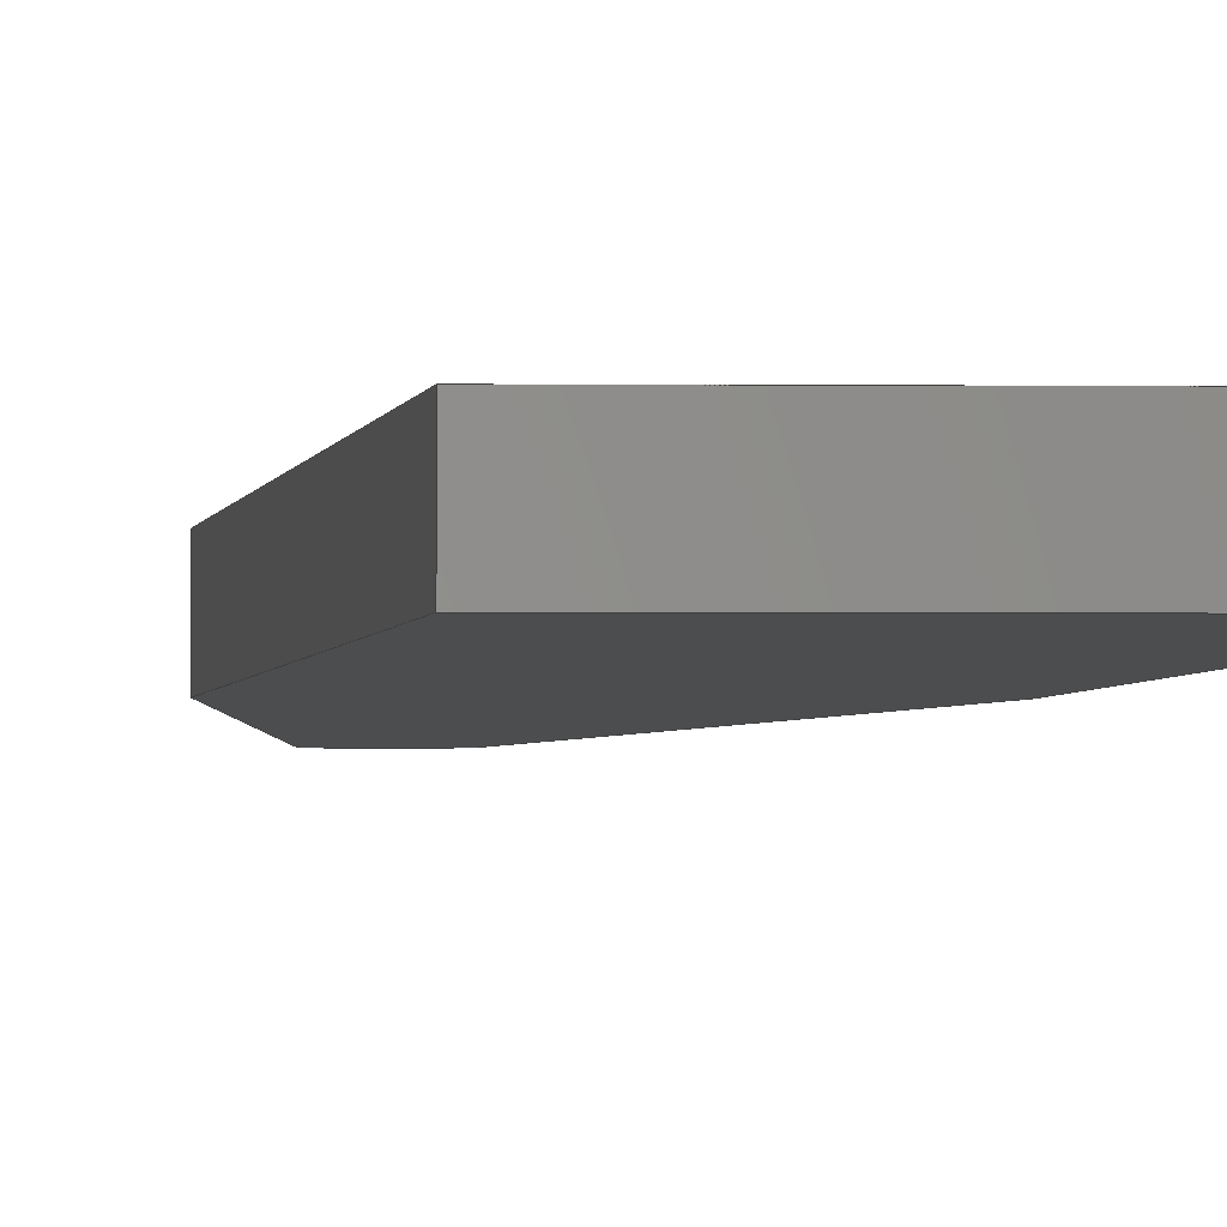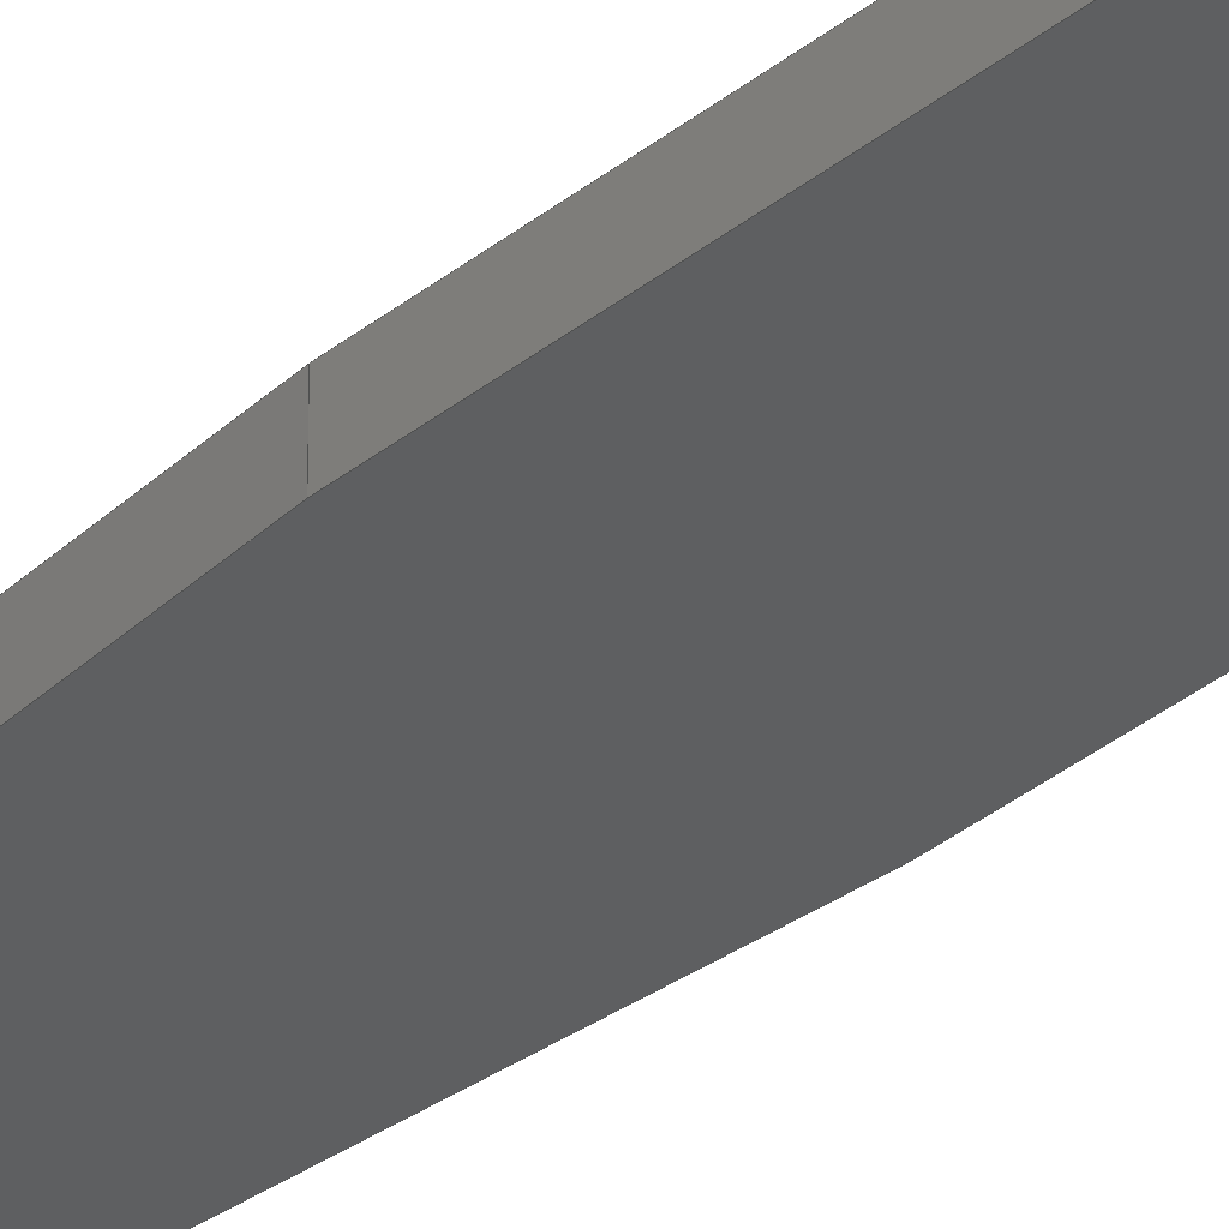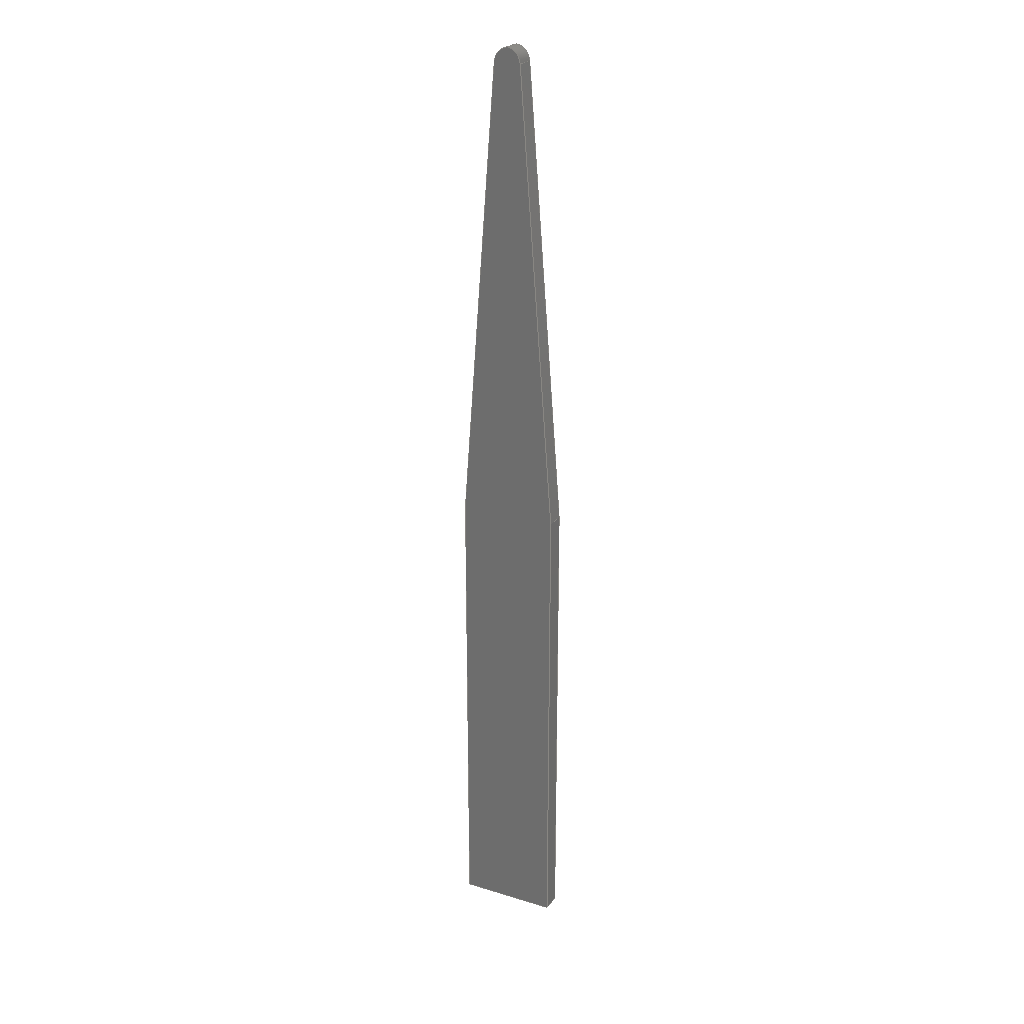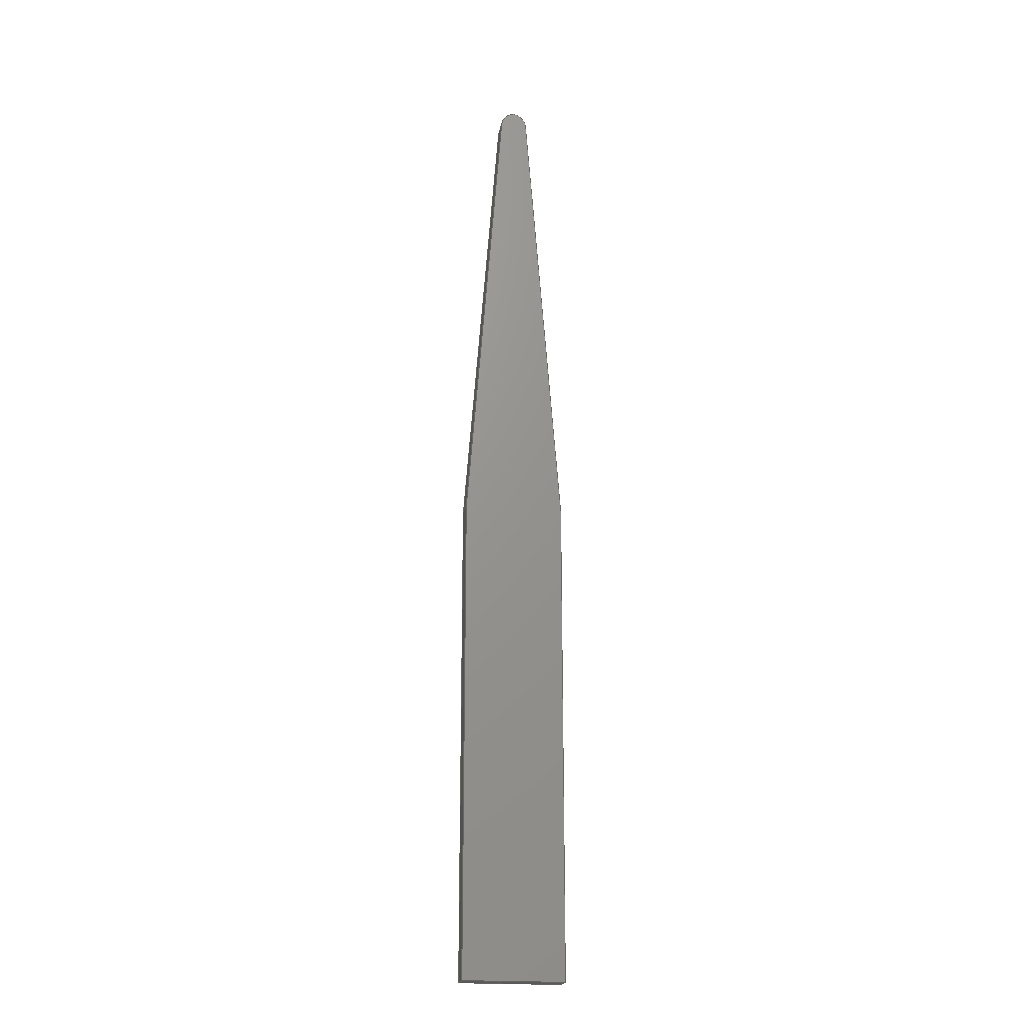
<metadata>
{"format":"step","ext":"step","renderer":"f3d","projection":"perspective","resolution":1024,"background":"white","views":[{"elev":-1.2,"azim":175.9,"up":"+Y"},{"elev":-37.6,"azim":135.3,"up":"+Y"},{"elev":23.8,"azim":-153.1,"up":"+Z"},{"elev":-20.5,"azim":-9.8,"up":"+Z"}]}
</metadata>
<code>
ISO-10303-21;
DATA;
#1=MECHANICAL_DESIGN_GEOMETRIC_PRESENTATION_REPRESENTATION('',(#4),#277);
#2=SHAPE_REPRESENTATION_RELATIONSHIP('SRR','None',#284,#3);
#3=ADVANCED_BREP_SHAPE_REPRESENTATION('',(#5),#276);
#4=STYLED_ITEM('',(#294),#5);
#5=MANIFOLD_SOLID_BREP('Body1',#157);
#6=CIRCLE('',#176,0.0508);
#7=CIRCLE('',#177,0.0508);
#8=CIRCLE('',#179,0.0508);
#9=CIRCLE('',#180,0.0508);
#10=CYLINDRICAL_SURFACE('',#175,0.0508);
#11=CYLINDRICAL_SURFACE('',#178,0.0508);
#12=FACE_OUTER_BOUND('',#21,.T.);
#13=FACE_OUTER_BOUND('',#22,.T.);
#14=FACE_OUTER_BOUND('',#23,.T.);
#15=FACE_OUTER_BOUND('',#24,.T.);
#16=FACE_OUTER_BOUND('',#25,.T.);
#17=FACE_OUTER_BOUND('',#26,.T.);
#18=FACE_OUTER_BOUND('',#27,.T.);
#19=FACE_OUTER_BOUND('',#28,.T.);
#20=FACE_OUTER_BOUND('',#29,.T.);
#21=EDGE_LOOP('',(#99,#100,#101,#102));
#22=EDGE_LOOP('',(#103,#104,#105,#106));
#23=EDGE_LOOP('',(#107,#108,#109,#110));
#24=EDGE_LOOP('',(#111,#112,#113,#114));
#25=EDGE_LOOP('',(#115,#116,#117,#118));
#26=EDGE_LOOP('',(#119,#120,#121,#122));
#27=EDGE_LOOP('',(#123,#124,#125,#126));
#28=EDGE_LOOP('',(#127,#128,#129,#130,#131,#132,#133));
#29=EDGE_LOOP('',(#134,#135,#136,#137,#138,#139,#140));
#30=LINE('',#233,#47);
#31=LINE('',#235,#48);
#32=LINE('',#237,#49);
#33=LINE('',#238,#50);
#34=LINE('',#241,#51);
#35=LINE('',#243,#52);
#36=LINE('',#244,#53);
#37=LINE('',#247,#54);
#38=LINE('',#249,#55);
#39=LINE('',#250,#56);
#40=LINE('',#253,#57);
#41=LINE('',#255,#58);
#42=LINE('',#256,#59);
#43=LINE('',#262,#60);
#44=LINE('',#268,#61);
#45=LINE('',#270,#62);
#46=LINE('',#271,#63);
#47=VECTOR('',#188,1);
#48=VECTOR('',#189,1);
#49=VECTOR('',#190,1);
#50=VECTOR('',#191,1);
#51=VECTOR('',#194,1);
#52=VECTOR('',#195,1);
#53=VECTOR('',#196,1);
#54=VECTOR('',#199,1);
#55=VECTOR('',#200,1);
#56=VECTOR('',#201,1);
#57=VECTOR('',#204,1);
#58=VECTOR('',#205,1);
#59=VECTOR('',#206,1);
#60=VECTOR('',#213,1);
#61=VECTOR('',#220,1);
#62=VECTOR('',#223,1);
#63=VECTOR('',#224,1);
#64=VERTEX_POINT('',#231);
#65=VERTEX_POINT('',#232);
#66=VERTEX_POINT('',#234);
#67=VERTEX_POINT('',#236);
#68=VERTEX_POINT('',#240);
#69=VERTEX_POINT('',#242);
#70=VERTEX_POINT('',#246);
#71=VERTEX_POINT('',#248);
#72=VERTEX_POINT('',#252);
#73=VERTEX_POINT('',#254);
#74=VERTEX_POINT('',#258);
#75=VERTEX_POINT('',#260);
#76=VERTEX_POINT('',#264);
#77=VERTEX_POINT('',#266);
#78=EDGE_CURVE('',#64,#65,#30,.T.);
#79=EDGE_CURVE('',#64,#66,#31,.T.);
#80=EDGE_CURVE('',#67,#66,#32,.T.);
#81=EDGE_CURVE('',#65,#67,#33,.T.);
#82=EDGE_CURVE('',#65,#68,#34,.T.);
#83=EDGE_CURVE('',#69,#67,#35,.T.);
#84=EDGE_CURVE('',#68,#69,#36,.T.);
#85=EDGE_CURVE('',#68,#70,#37,.T.);
#86=EDGE_CURVE('',#71,#69,#38,.T.);
#87=EDGE_CURVE('',#70,#71,#39,.T.);
#88=EDGE_CURVE('',#72,#70,#40,.T.);
#89=EDGE_CURVE('',#73,#71,#41,.T.);
#90=EDGE_CURVE('',#72,#73,#42,.T.);
#91=EDGE_CURVE('',#74,#72,#6,.T.);
#92=EDGE_CURVE('',#75,#73,#7,.T.);
#93=EDGE_CURVE('',#74,#75,#43,.T.);
#94=EDGE_CURVE('',#76,#74,#8,.T.);
#95=EDGE_CURVE('',#77,#75,#9,.T.);
#96=EDGE_CURVE('',#76,#77,#44,.T.);
#97=EDGE_CURVE('',#64,#76,#45,.T.);
#98=EDGE_CURVE('',#66,#77,#46,.T.);
#99=ORIENTED_EDGE('',*,*,#78,.F.);
#100=ORIENTED_EDGE('',*,*,#79,.T.);
#101=ORIENTED_EDGE('',*,*,#80,.F.);
#102=ORIENTED_EDGE('',*,*,#81,.F.);
#103=ORIENTED_EDGE('',*,*,#82,.F.);
#104=ORIENTED_EDGE('',*,*,#81,.T.);
#105=ORIENTED_EDGE('',*,*,#83,.F.);
#106=ORIENTED_EDGE('',*,*,#84,.F.);
#107=ORIENTED_EDGE('',*,*,#85,.F.);
#108=ORIENTED_EDGE('',*,*,#84,.T.);
#109=ORIENTED_EDGE('',*,*,#86,.F.);
#110=ORIENTED_EDGE('',*,*,#87,.F.);
#111=ORIENTED_EDGE('',*,*,#88,.T.);
#112=ORIENTED_EDGE('',*,*,#87,.T.);
#113=ORIENTED_EDGE('',*,*,#89,.F.);
#114=ORIENTED_EDGE('',*,*,#90,.F.);
#115=ORIENTED_EDGE('',*,*,#91,.T.);
#116=ORIENTED_EDGE('',*,*,#90,.T.);
#117=ORIENTED_EDGE('',*,*,#92,.F.);
#118=ORIENTED_EDGE('',*,*,#93,.F.);
#119=ORIENTED_EDGE('',*,*,#94,.T.);
#120=ORIENTED_EDGE('',*,*,#93,.T.);
#121=ORIENTED_EDGE('',*,*,#95,.F.);
#122=ORIENTED_EDGE('',*,*,#96,.F.);
#123=ORIENTED_EDGE('',*,*,#97,.T.);
#124=ORIENTED_EDGE('',*,*,#96,.T.);
#125=ORIENTED_EDGE('',*,*,#98,.F.);
#126=ORIENTED_EDGE('',*,*,#79,.F.);
#127=ORIENTED_EDGE('',*,*,#98,.T.);
#128=ORIENTED_EDGE('',*,*,#95,.T.);
#129=ORIENTED_EDGE('',*,*,#92,.T.);
#130=ORIENTED_EDGE('',*,*,#89,.T.);
#131=ORIENTED_EDGE('',*,*,#86,.T.);
#132=ORIENTED_EDGE('',*,*,#83,.T.);
#133=ORIENTED_EDGE('',*,*,#80,.T.);
#134=ORIENTED_EDGE('',*,*,#97,.F.);
#135=ORIENTED_EDGE('',*,*,#78,.T.);
#136=ORIENTED_EDGE('',*,*,#82,.T.);
#137=ORIENTED_EDGE('',*,*,#85,.T.);
#138=ORIENTED_EDGE('',*,*,#88,.F.);
#139=ORIENTED_EDGE('',*,*,#91,.F.);
#140=ORIENTED_EDGE('',*,*,#94,.F.);
#141=PLANE('',#171);
#142=PLANE('',#172);
#143=PLANE('',#173);
#144=PLANE('',#174);
#145=PLANE('',#181);
#146=PLANE('',#182);
#147=PLANE('',#183);
#148=ADVANCED_FACE('',(#12),#141,.T.);
#149=ADVANCED_FACE('',(#13),#142,.T.);
#150=ADVANCED_FACE('',(#14),#143,.T.);
#151=ADVANCED_FACE('',(#15),#144,.T.);
#152=ADVANCED_FACE('',(#16),#10,.T.);
#153=ADVANCED_FACE('',(#17),#11,.T.);
#154=ADVANCED_FACE('',(#18),#145,.T.);
#155=ADVANCED_FACE('',(#19),#146,.T.);
#156=ADVANCED_FACE('',(#20),#147,.F.);
#157=CLOSED_SHELL('',(#148,#149,#150,#151,#152,#153,#154,#155,#156));
#158=DERIVED_UNIT_ELEMENT(#160,1);
#159=DERIVED_UNIT_ELEMENT(#279,3);
#160=(
MASS_UNIT()
NAMED_UNIT(*)
SI_UNIT(.KILO.,.GRAM.)
);
#161=DERIVED_UNIT((#158,#159));
#162=MEASURE_REPRESENTATION_ITEM('density measure',
POSITIVE_RATIO_MEASURE(7850),#161);
#163=PROPERTY_DEFINITION_REPRESENTATION(#168,#165);
#164=PROPERTY_DEFINITION_REPRESENTATION(#169,#166);
#165=REPRESENTATION('material name',(#167),#276);
#166=REPRESENTATION('density',(#162),#276);
#167=DESCRIPTIVE_REPRESENTATION_ITEM('Steel','Steel');
#168=PROPERTY_DEFINITION('material property','material name',#286);
#169=PROPERTY_DEFINITION('material property','density of part',#286);
#170=AXIS2_PLACEMENT_3D('placement',#229,#184,#185);
#171=AXIS2_PLACEMENT_3D('',#230,#186,#187);
#172=AXIS2_PLACEMENT_3D('',#239,#192,#193);
#173=AXIS2_PLACEMENT_3D('',#245,#197,#198);
#174=AXIS2_PLACEMENT_3D('',#251,#202,#203);
#175=AXIS2_PLACEMENT_3D('',#257,#207,#208);
#176=AXIS2_PLACEMENT_3D('',#259,#209,#210);
#177=AXIS2_PLACEMENT_3D('',#261,#211,#212);
#178=AXIS2_PLACEMENT_3D('',#263,#214,#215);
#179=AXIS2_PLACEMENT_3D('',#265,#216,#217);
#180=AXIS2_PLACEMENT_3D('',#267,#218,#219);
#181=AXIS2_PLACEMENT_3D('',#269,#221,#222);
#182=AXIS2_PLACEMENT_3D('',#272,#225,#226);
#183=AXIS2_PLACEMENT_3D('',#273,#227,#228);
#184=DIRECTION('axis',(0,0,1));
#185=DIRECTION('refdir',(1,0,0));
#186=DIRECTION('center_axis',(-1,0,0));
#187=DIRECTION('ref_axis',(0,0,1));
#188=DIRECTION('',(0,0,-1));
#189=DIRECTION('',(0,1,0));
#190=DIRECTION('',(0,0,1));
#191=DIRECTION('',(0,1,0));
#192=DIRECTION('center_axis',(0,0,-1));
#193=DIRECTION('ref_axis',(-1,0,0));
#194=DIRECTION('',(1,0,0));
#195=DIRECTION('',(-1,0,0));
#196=DIRECTION('',(0,1,0));
#197=DIRECTION('center_axis',(1,0,0));
#198=DIRECTION('ref_axis',(0,0,-1));
#199=DIRECTION('',(0,0,1));
#200=DIRECTION('',(0,0,-1));
#201=DIRECTION('',(0,1,0));
#202=DIRECTION('center_axis',(0.997,0,0.07789));
#203=DIRECTION('ref_axis',(0.07789,0,-0.997));
#204=DIRECTION('',(0.07789,0,-0.997));
#205=DIRECTION('',(0.07789,0,-0.997));
#206=DIRECTION('',(0,1,0));
#207=DIRECTION('center_axis',(0,1,0));
#208=DIRECTION('ref_axis',(0.1437,0,0.9896));
#209=DIRECTION('center_axis',(0,1,0));
#210=DIRECTION('ref_axis',(0.1437,0,0.9896));
#211=DIRECTION('center_axis',(0,1,0));
#212=DIRECTION('ref_axis',(0.1437,0,0.9896));
#213=DIRECTION('',(0,1,0));
#214=DIRECTION('center_axis',(0,1,0));
#215=DIRECTION('ref_axis',(-0.997,0,0.07789));
#216=DIRECTION('center_axis',(0,1,0));
#217=DIRECTION('ref_axis',(-0.997,0,0.07789));
#218=DIRECTION('center_axis',(0,1,0));
#219=DIRECTION('ref_axis',(-0.997,0,0.07789));
#220=DIRECTION('',(0,1,0));
#221=DIRECTION('center_axis',(-0.997,0,0.07789));
#222=DIRECTION('ref_axis',(0.07789,0,0.997));
#223=DIRECTION('',(0.07789,0,0.997));
#224=DIRECTION('',(0.07789,0,0.997));
#225=DIRECTION('center_axis',(0,1,0));
#226=DIRECTION('ref_axis',(1,0,0));
#227=DIRECTION('center_axis',(0,1,0));
#228=DIRECTION('ref_axis',(1,0,0));
#229=CARTESIAN_POINT('',(0,0,0));
#230=CARTESIAN_POINT('Origin',(-0.254,0,-1.016));
#231=CARTESIAN_POINT('',(-0.254,0,0.508));
#232=CARTESIAN_POINT('',(-0.254,0,-1.016));
#233=CARTESIAN_POINT('',(-0.254,0,0.508));
#234=CARTESIAN_POINT('',(-0.254,0.0635,0.508));
#235=CARTESIAN_POINT('',(-0.254,0,0.508));
#236=CARTESIAN_POINT('',(-0.254,0.0635,-1.016));
#237=CARTESIAN_POINT('',(-0.254,0.0635,0.508));
#238=CARTESIAN_POINT('',(-0.254,0,-1.016));
#239=CARTESIAN_POINT('Origin',(0.0635,0,-1.016));
#240=CARTESIAN_POINT('',(0.0635,0,-1.016));
#241=CARTESIAN_POINT('',(-0.254,0,-1.016));
#242=CARTESIAN_POINT('',(0.0635,0.0635,-1.016));
#243=CARTESIAN_POINT('',(-0.254,0.0635,-1.016));
#244=CARTESIAN_POINT('',(0.0635,0,-1.016));
#245=CARTESIAN_POINT('Origin',(0.0635,0,0.508));
#246=CARTESIAN_POINT('',(0.0635,0,0.508));
#247=CARTESIAN_POINT('',(0.0635,0,-1.016));
#248=CARTESIAN_POINT('',(0.0635,0.0635,0.508));
#249=CARTESIAN_POINT('',(0.0635,0.0635,-1.016));
#250=CARTESIAN_POINT('',(0.0635,0,0.508));
#251=CARTESIAN_POINT('Origin',(-0.0519,0,1.985));
#252=CARTESIAN_POINT('',(-0.0519,0,1.985));
#253=CARTESIAN_POINT('',(-0.0519,0,1.985));
#254=CARTESIAN_POINT('',(-0.0519,0.0635,1.985));
#255=CARTESIAN_POINT('',(-0.0519,0.0635,1.985));
#256=CARTESIAN_POINT('',(-0.0519,0,1.985));
#257=CARTESIAN_POINT('Origin',(-0.1025,0,1.981));
#258=CARTESIAN_POINT('',(-0.09525,0,2.031));
#259=CARTESIAN_POINT('Origin',(-0.1025,0,1.981));
#260=CARTESIAN_POINT('',(-0.09525,0.0635,2.031));
#261=CARTESIAN_POINT('Origin',(-0.1025,0.0635,1.981));
#262=CARTESIAN_POINT('',(-0.09525,0,2.031));
#263=CARTESIAN_POINT('Origin',(-0.08795,0,1.981));
#264=CARTESIAN_POINT('',(-0.1386,0,1.985));
#265=CARTESIAN_POINT('Origin',(-0.08795,0,1.981));
#266=CARTESIAN_POINT('',(-0.1386,0.0635,1.985));
#267=CARTESIAN_POINT('Origin',(-0.08795,0.0635,1.981));
#268=CARTESIAN_POINT('',(-0.1386,0,1.985));
#269=CARTESIAN_POINT('Origin',(-0.254,0,0.508));
#270=CARTESIAN_POINT('',(-0.254,0,0.508));
#271=CARTESIAN_POINT('',(-0.254,0.0635,0.508));
#272=CARTESIAN_POINT('Origin',(-0.09525,0.0635,0.5077));
#273=CARTESIAN_POINT('Origin',(-0.09525,0,0.5077));
#274=UNCERTAINTY_MEASURE_WITH_UNIT(LENGTH_MEASURE(0.001),#278,
'DISTANCE_ACCURACY_VALUE',
'Maximum model space distance between geometric entities at asserted c
onnectivities');
#275=UNCERTAINTY_MEASURE_WITH_UNIT(LENGTH_MEASURE(0.001),#278,
'DISTANCE_ACCURACY_VALUE',
'Maximum model space distance between geometric entities at asserted c
onnectivities');
#276=(
GEOMETRIC_REPRESENTATION_CONTEXT(3)
GLOBAL_UNCERTAINTY_ASSIGNED_CONTEXT((#274))
GLOBAL_UNIT_ASSIGNED_CONTEXT((#278,#280,#281))
REPRESENTATION_CONTEXT('','3D')
);
#277=(
GEOMETRIC_REPRESENTATION_CONTEXT(3)
GLOBAL_UNCERTAINTY_ASSIGNED_CONTEXT((#275))
GLOBAL_UNIT_ASSIGNED_CONTEXT((#278,#280,#281))
REPRESENTATION_CONTEXT('','3D')
);
#278=(
LENGTH_UNIT()
NAMED_UNIT(*)
SI_UNIT(.CENTI.,.METRE.)
);
#279=(
LENGTH_UNIT()
NAMED_UNIT(*)
SI_UNIT($,.METRE.)
);
#280=(
NAMED_UNIT(*)
PLANE_ANGLE_UNIT()
SI_UNIT($,.RADIAN.)
);
#281=(
NAMED_UNIT(*)
SI_UNIT($,.STERADIAN.)
SOLID_ANGLE_UNIT()
);
#282=SHAPE_DEFINITION_REPRESENTATION(#283,#284);
#283=PRODUCT_DEFINITION_SHAPE('',$,#286);
#284=SHAPE_REPRESENTATION('',(#170),#276);
#285=PRODUCT_DEFINITION_CONTEXT('part definition',#290,'design');
#286=PRODUCT_DEFINITION('toothpick','toothpick v3',#287,#285);
#287=PRODUCT_DEFINITION_FORMATION('',$,#292);
#288=PRODUCT_RELATED_PRODUCT_CATEGORY('toothpick v3','toothpick v3',(#292));
#289=APPLICATION_PROTOCOL_DEFINITION('international standard',
'automotive_design',2009,#290);
#290=APPLICATION_CONTEXT(
'Core Data for Automotive Mechanical Design Process');
#291=PRODUCT_CONTEXT('part definition',#290,'mechanical');
#292=PRODUCT('toothpick','toothpick v3',$,(#291));
#293=PRESENTATION_STYLE_ASSIGNMENT((#295));
#294=PRESENTATION_STYLE_ASSIGNMENT((#296));
#295=SURFACE_STYLE_USAGE(.BOTH.,#297);
#296=SURFACE_STYLE_USAGE(.BOTH.,#298);
#297=SURFACE_SIDE_STYLE('',(#299));
#298=SURFACE_SIDE_STYLE('',(#300));
#299=SURFACE_STYLE_FILL_AREA(#301);
#300=SURFACE_STYLE_FILL_AREA(#302);
#301=FILL_AREA_STYLE('Steel - Satin',(#303));
#302=FILL_AREA_STYLE('ABS (White)',(#304));
#303=FILL_AREA_STYLE_COLOUR('Steel - Satin',#305);
#304=FILL_AREA_STYLE_COLOUR('ABS (White)',#306);
#305=COLOUR_RGB('Steel - Satin',0.6275,0.6275,0.6275);
#306=COLOUR_RGB('ABS (White)',0.9647,0.9647,0.9529);
ENDSEC;
END-ISO-10303-21;

</code>
